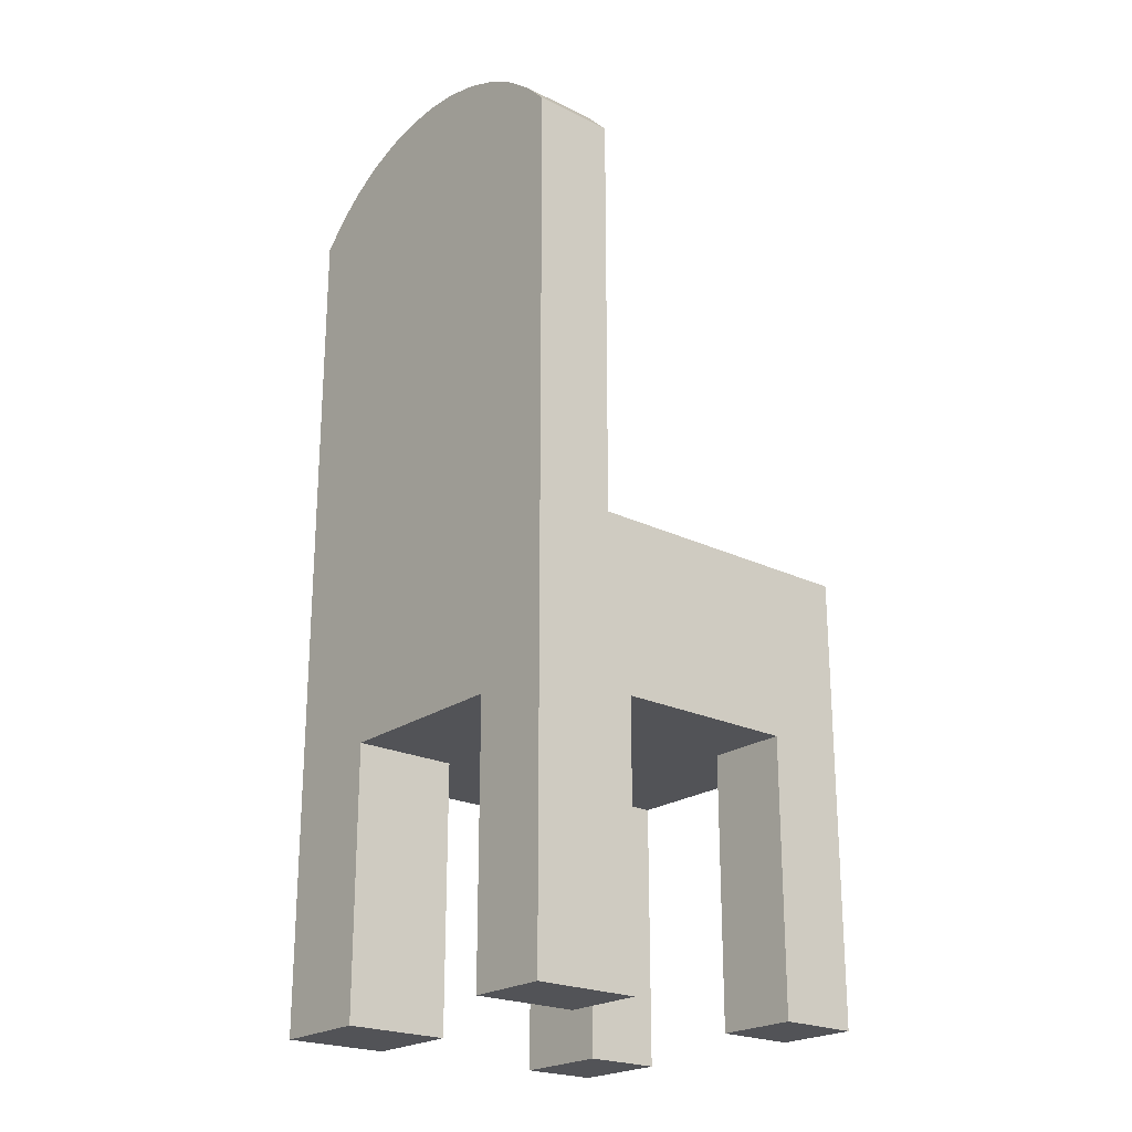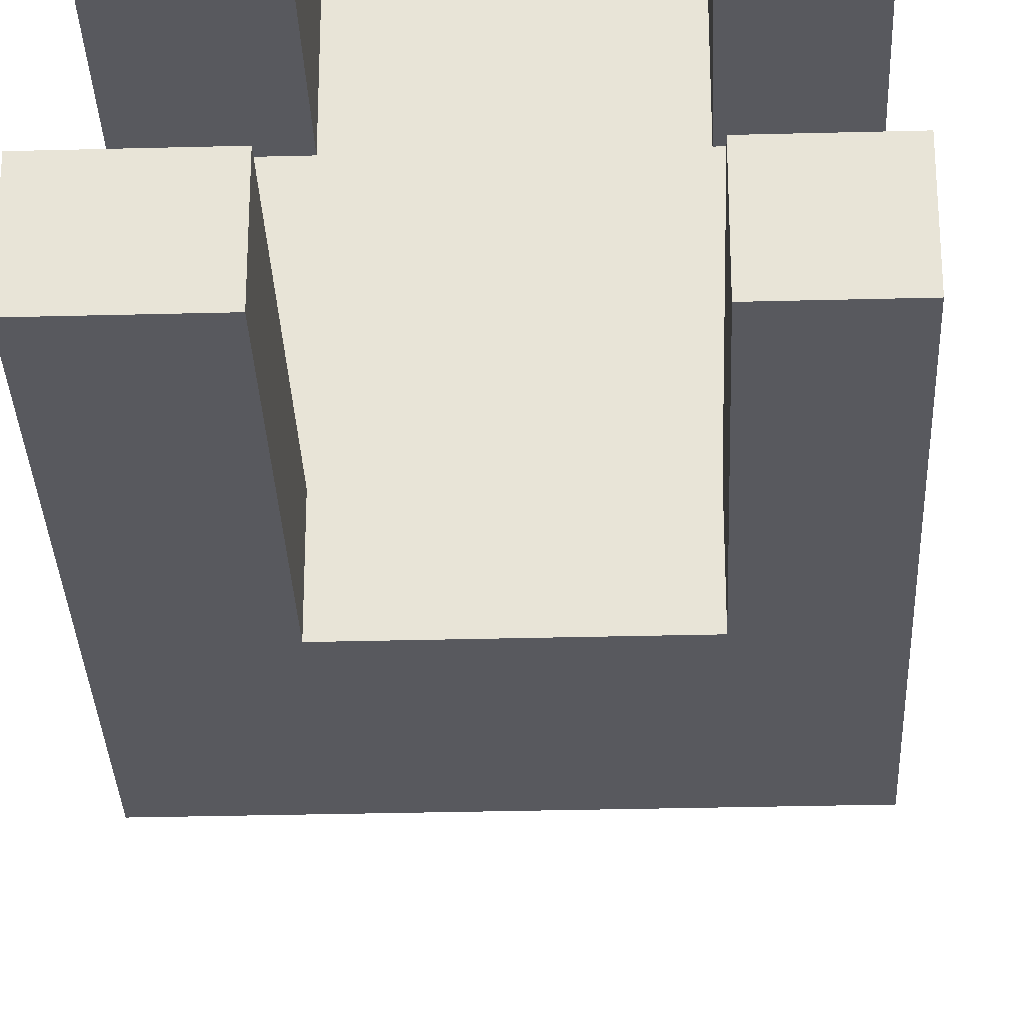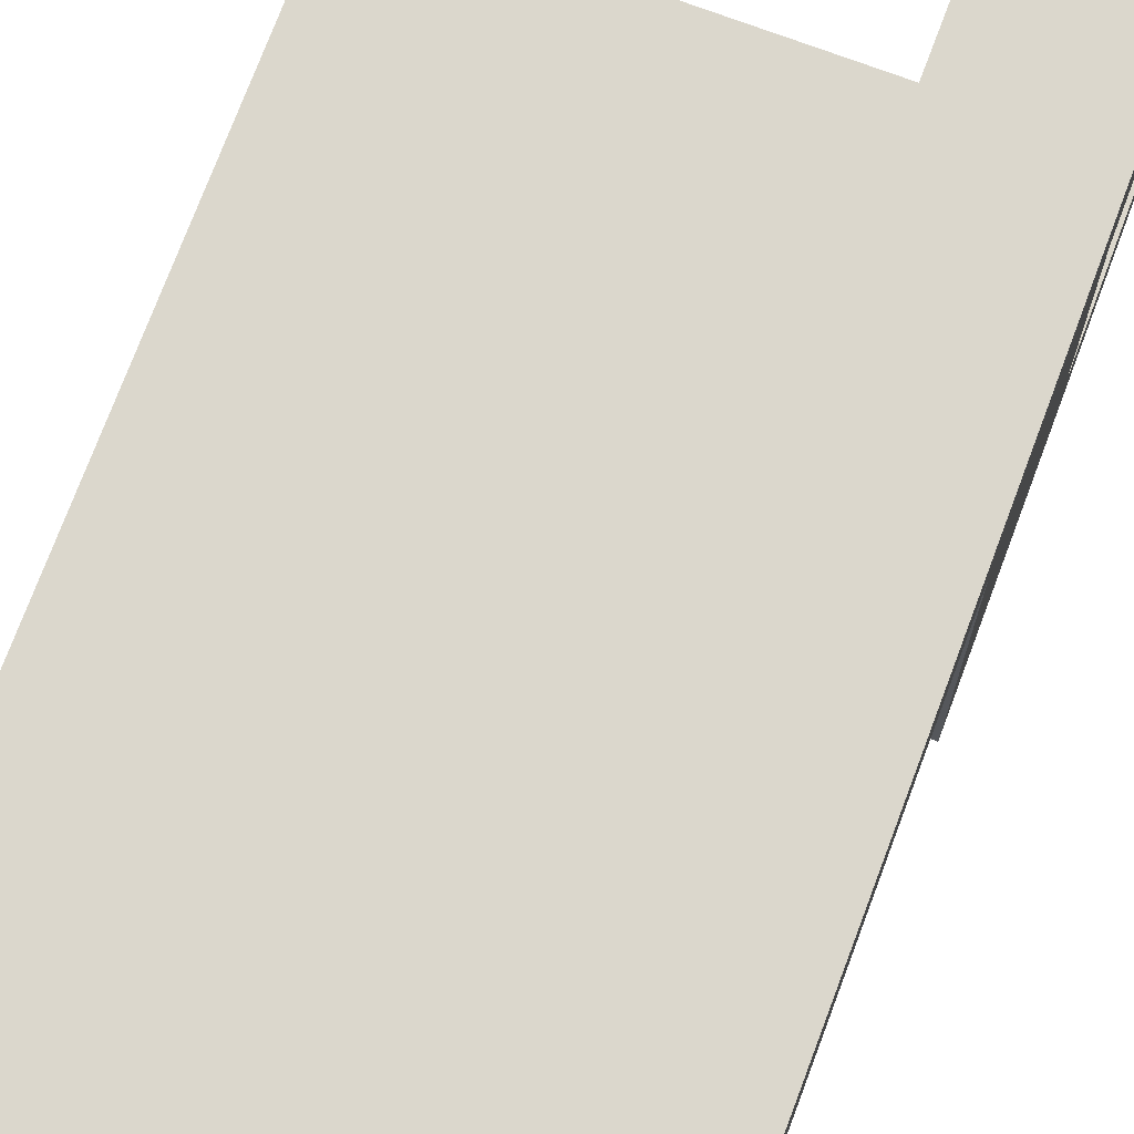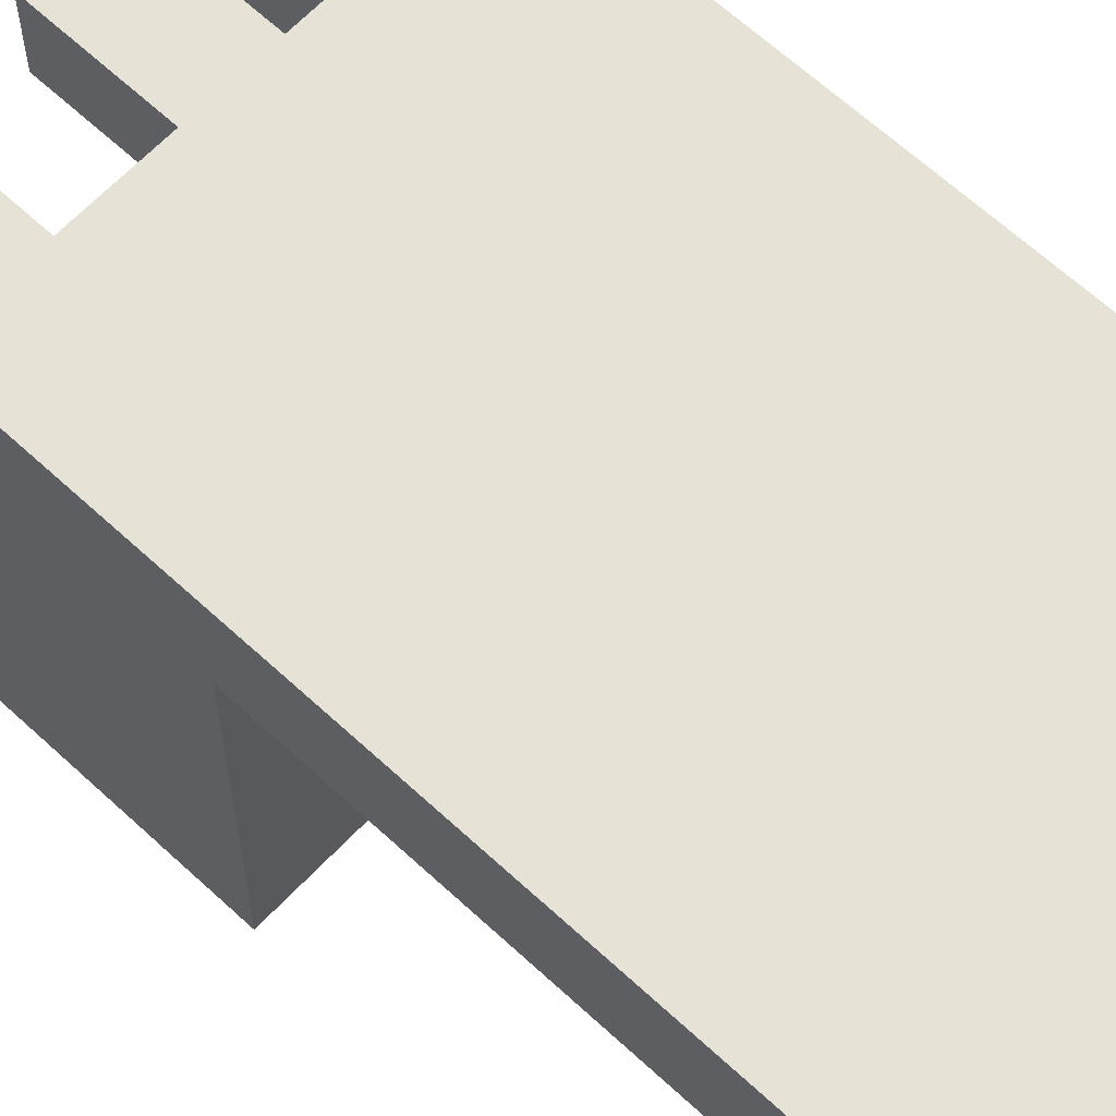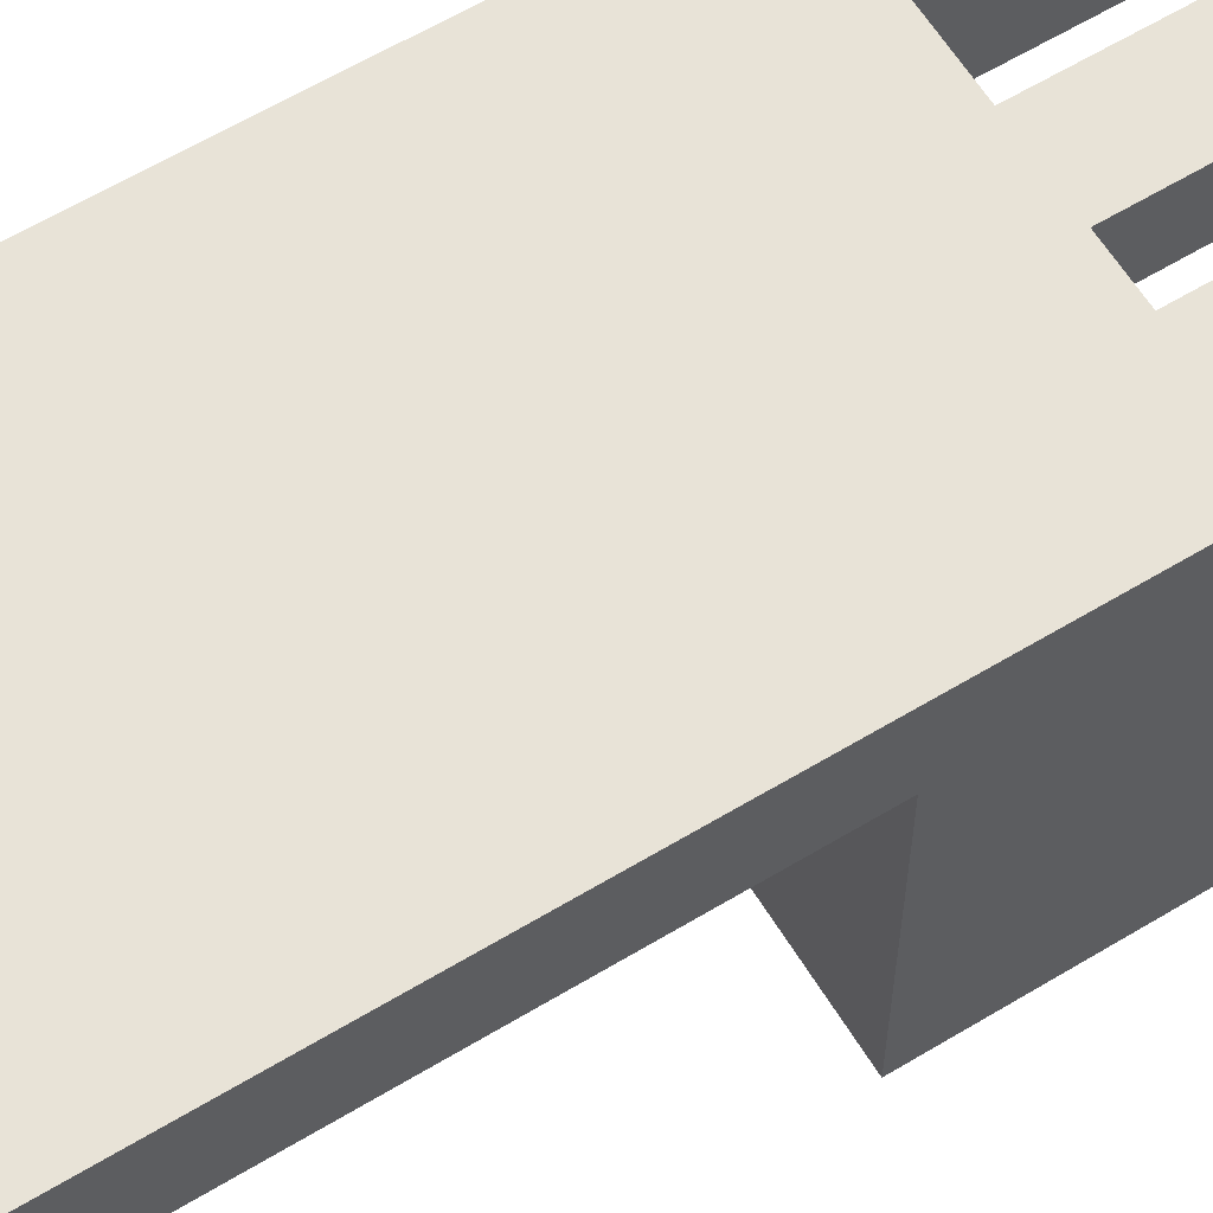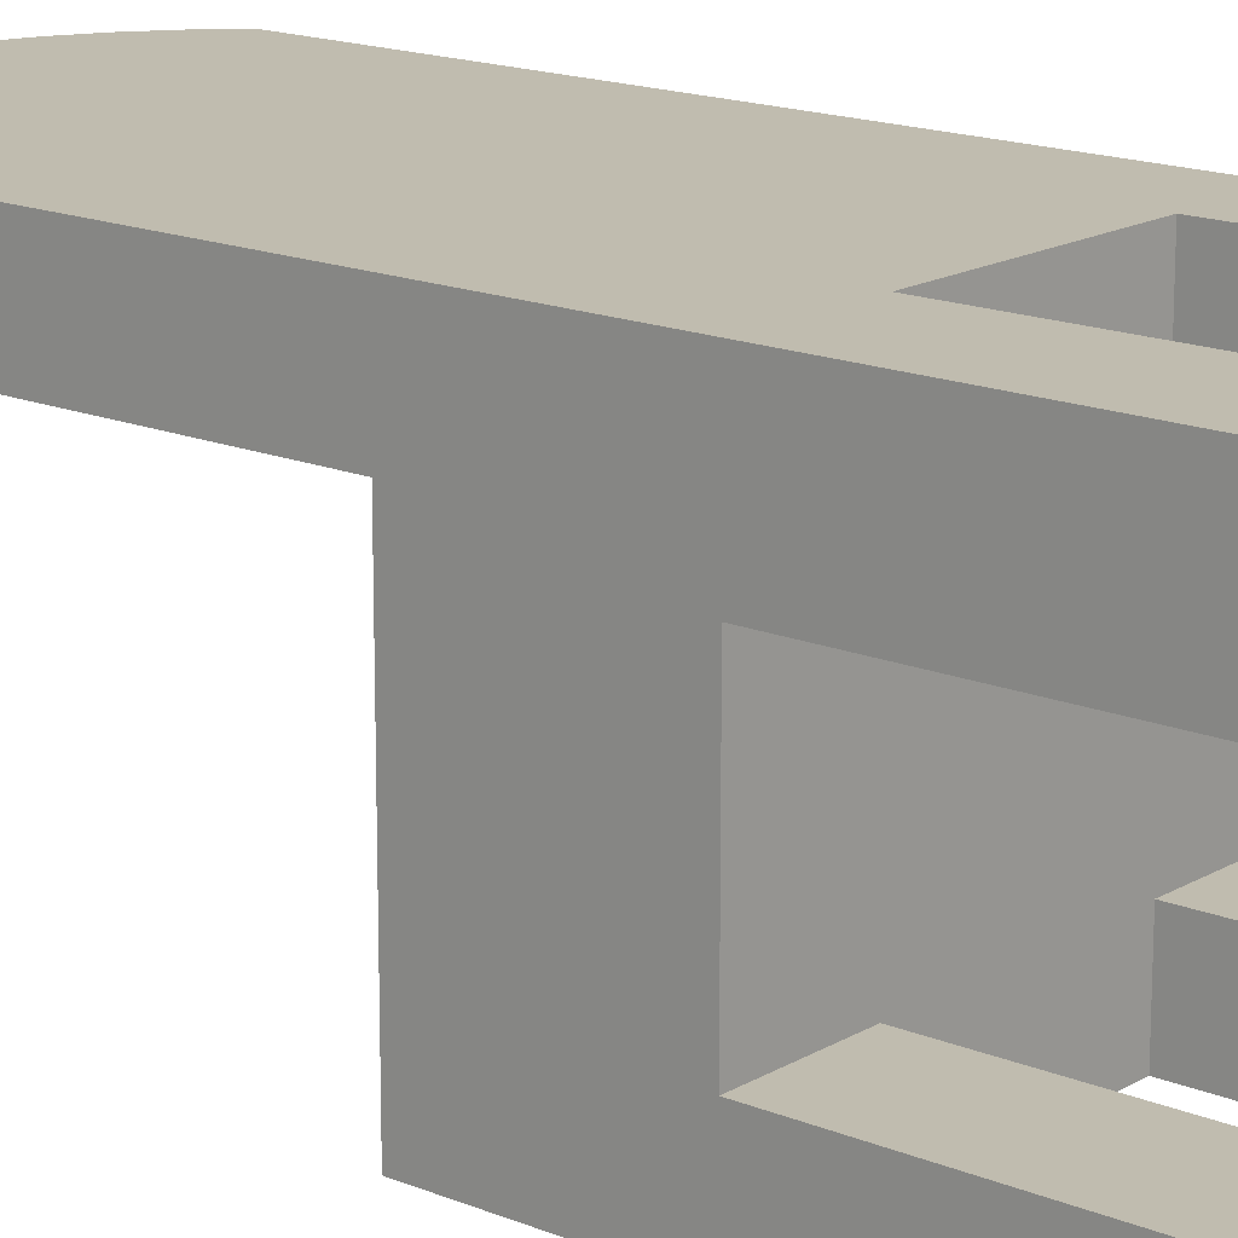
<metadata>
{"format":"obj","ext":"obj","renderer":"f3d","projection":"perspective","resolution":1024,"background":"white","views":[{"elev":-22.5,"azim":50.1,"up":"+Y"},{"elev":-30.3,"azim":2.2,"up":"+Z"},{"elev":73.2,"azim":-159.5,"up":"+Z"},{"elev":63.6,"azim":133.2,"up":"+Z"},{"elev":61.6,"azim":-121.5,"up":"+Z"},{"elev":16.3,"azim":-49.8,"up":"+Z"}]}
</metadata>
<code>
v 0.09313 -0.4576 -0.1518
v 0.1686 -0.4576 -0.2247
v 0.1686 -0.4576 -0.1518
v 0.09313 -0.4576 -0.2247
v 0.1686 -0.2095 -0.1518
v 0.09313 -0.2095 -0.1518
v 0.09313 -0.2095 -0.2247
v -0.1732 -0.04934 -0.2247
v -0.08116 -0.4576 -0.2247
v -0.1732 -0.4576 -0.2247
v -0.08116 -0.2095 -0.2247
v 0.1686 -0.04934 -0.2247
v 0.1686 0.3372 0.1171
v 0.1686 -0.04934 0.0423
v 0.1686 0.3372 0.0423
v 0.1686 -0.2095 0.01912
v 0.1686 -0.4576 0.01912
v 0.1686 -0.4576 0.1171
v 0.09313 -0.2095 0.01912
v -0.08116 -0.2095 0.01912
v -0.08116 -0.2095 -0.1518
v -0.1732 -0.2095 0.01912
v -0.1732 -0.2095 -0.1518
v -0.08116 -0.4576 -0.1518
v -0.1732 -0.4576 -0.1518
v -0.1732 -0.4576 0.1171
v -0.1732 -0.4576 0.01912
v -0.1732 -0.04934 0.0423
v -0.1732 0.3372 0.0423
v -0.1732 0.3372 0.1171
v 0.1462 0.3607 0.1171
v 0.1462 0.3607 0.0423
v 0.09313 -0.4576 0.1171
v 0.09313 -0.2095 0.1171
v -0.08116 -0.2095 0.1171
v -0.08116 -0.4576 0.1171
v -0.1507 0.3607 0.1171
v 0.1205 0.3807 0.1171
v -0.1251 0.3807 0.1171
v 0.09221 0.3967 0.1171
v -0.09677 0.3967 0.1171
v 0.06187 0.4084 0.1171
v -0.06643 0.4084 0.1171
v 0.03014 0.4155 0.1171
v -0.0347 0.4155 0.1171
v -0.00228 0.4179 0.1171
v 0.09313 -0.4576 0.01912
v -0.1507 0.3607 0.0423
v 0.1205 0.3807 0.0423
v -0.1251 0.3807 0.0423
v -0.09677 0.3967 0.0423
v 0.09221 0.3967 0.0423
v 0.06187 0.4084 0.0423
v -0.06643 0.4084 0.0423
v -0.0347 0.4155 0.0423
v 0.03014 0.4155 0.0423
v -0.00228 0.4179 0.0423
v -0.08116 -0.4576 0.01912
g SketchUp_ID2
f 1 2 3
f 2 1 4
f 5 1 3
f 1 5 6
f 1 7 4
f 7 1 6
f 8 9 10
f 9 8 11
f 11 8 7
f 7 2 4
f 2 7 12
f 12 7 8
f 13 14 15
f 12 5 2
f 5 12 14
f 5 14 16
f 16 14 17
f 17 14 18
f 18 14 13
f 3 2 5
f 19 5 16
f 5 19 6
f 6 19 20
f 6 20 21
f 21 20 22
f 21 22 23
f 21 7 6
f 7 21 11
f 21 9 11
f 9 21 24
f 25 9 24
f 9 25 10
f 26 22 27
f 22 26 28
f 28 26 29
f 29 26 30
f 25 8 10
f 8 25 23
f 8 23 28
f 28 23 22
f 8 14 12
f 14 8 28
f 31 15 32
f 15 31 13
f 13 33 18
f 33 13 34
f 34 13 35
f 36 30 26
f 30 36 35
f 30 35 13
f 30 13 31
f 30 31 37
f 37 31 38
f 37 38 39
f 39 38 40
f 39 40 41
f 41 40 42
f 41 42 43
f 43 42 44
f 43 44 45
f 45 44 46
f 33 17 18
f 17 33 47
f 19 17 47
f 17 19 16
f 29 14 28
f 14 29 15
f 15 29 32
f 32 29 48
f 32 48 49
f 49 48 50
f 49 50 51
f 49 51 52
f 52 51 53
f 53 51 54
f 53 54 55
f 53 55 56
f 56 55 57
f 21 25 24
f 25 21 23
f 35 19 34
f 19 35 20
f 22 58 27
f 58 22 20
f 30 48 29
f 48 30 37
f 26 58 36
f 58 26 27
f 49 31 32
f 31 49 38
f 35 58 20
f 58 35 36
f 33 19 47
f 19 33 34
f 52 38 49
f 38 52 40
f 53 40 52
f 40 53 42
f 56 42 53
f 42 56 44
f 57 44 56
f 44 57 46
f 55 46 57
f 46 55 45
f 54 45 55
f 45 54 43
f 51 43 54
f 43 51 41
f 50 41 51
f 41 50 39
f 48 39 50
f 39 48 37
g SketchUp_ID2
f 4 1 2
f 3 2 1
f 6 5 1
f 3 1 5
f 6 1 7
f 4 7 1
f 8 7 12
f 12 7 2
f 4 2 7
f 7 8 11
f 11 8 9
f 10 9 8
f 5 2 3
f 13 14 18
f 18 14 17
f 17 14 16
f 16 14 5
f 14 12 5
f 2 5 12
f 15 14 13
f 23 22 21
f 22 20 21
f 21 20 6
f 20 19 6
f 6 19 5
f 16 5 19
f 11 21 7
f 6 7 21
f 24 21 9
f 11 9 21
f 10 25 9
f 24 9 25
f 22 23 28
f 28 23 8
f 23 25 8
f 10 8 25
f 30 26 29
f 29 26 28
f 28 26 22
f 27 22 26
f 28 8 14
f 12 14 8
f 13 31 15
f 32 15 31
f 46 44 45
f 45 44 43
f 44 42 43
f 43 42 41
f 42 40 41
f 41 40 39
f 40 38 39
f 39 38 37
f 38 31 37
f 37 31 30
f 31 13 30
f 13 35 30
f 35 36 30
f 26 30 36
f 35 13 34
f 34 13 33
f 18 33 13
f 47 33 17
f 18 17 33
f 16 19 17
f 47 17 19
f 57 55 56
f 56 55 53
f 55 54 53
f 54 51 53
f 53 51 52
f 52 51 49
f 51 50 49
f 50 48 49
f 49 48 32
f 48 29 32
f 32 29 15
f 15 29 14
f 28 14 29
f 23 21 25
f 24 25 21
f 20 35 19
f 34 19 35
f 20 22 58
f 27 58 22
f 37 30 48
f 29 48 30
f 27 26 58
f 36 58 26
f 38 49 31
f 32 31 49
f 36 35 58
f 20 58 35
f 34 33 19
f 47 19 33
f 40 52 38
f 49 38 52
f 42 53 40
f 52 40 53
f 44 56 42
f 53 42 56
f 46 57 44
f 56 44 57
f 45 55 46
f 57 46 55
f 43 54 45
f 55 45 54
f 41 51 43
f 54 43 51
f 39 50 41
f 51 41 50
f 37 48 39
f 50 39 48

</code>
